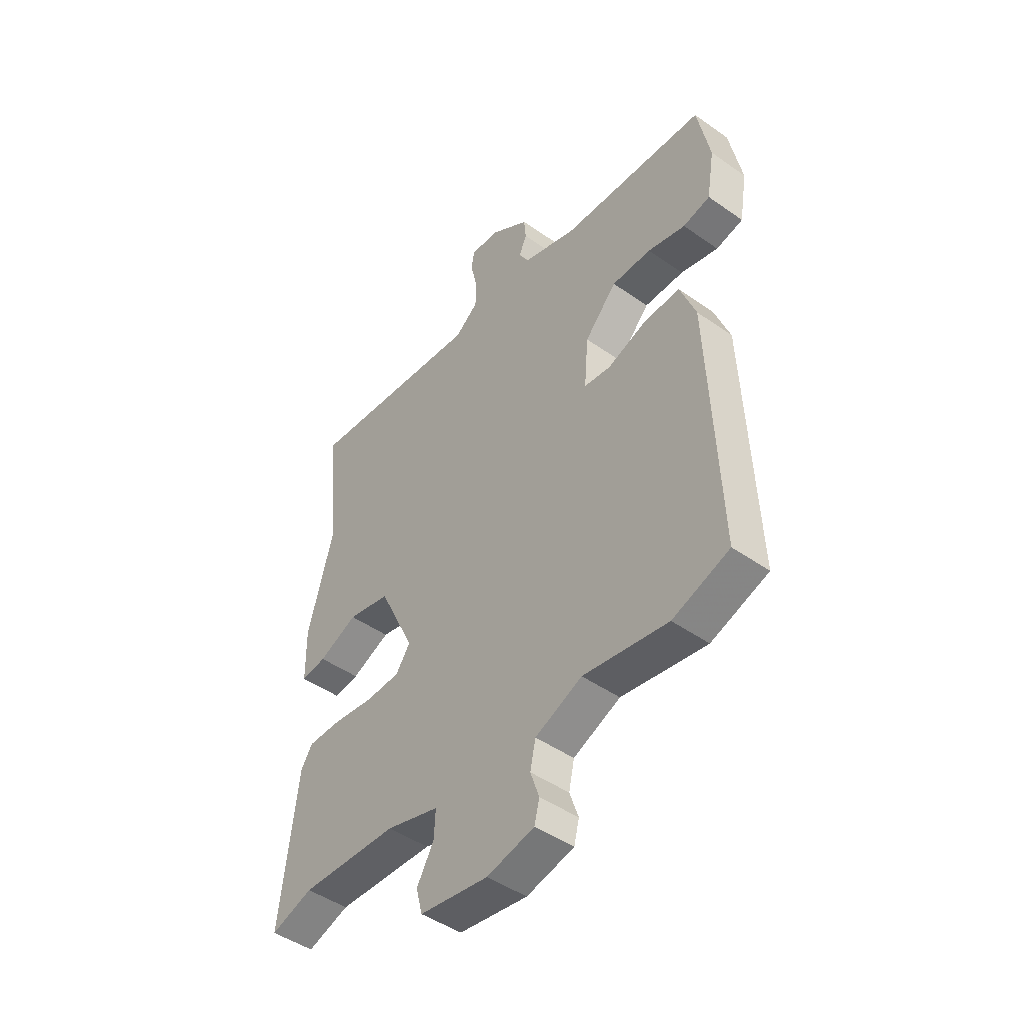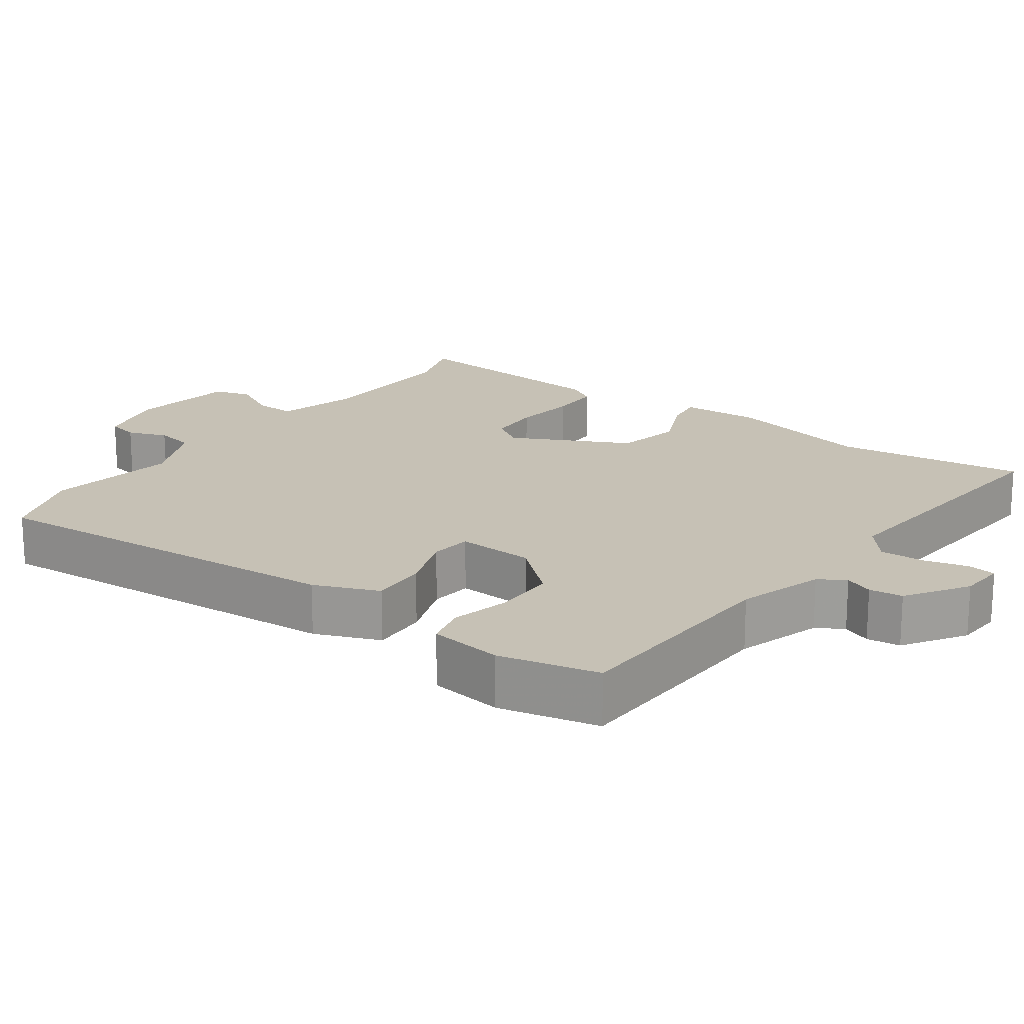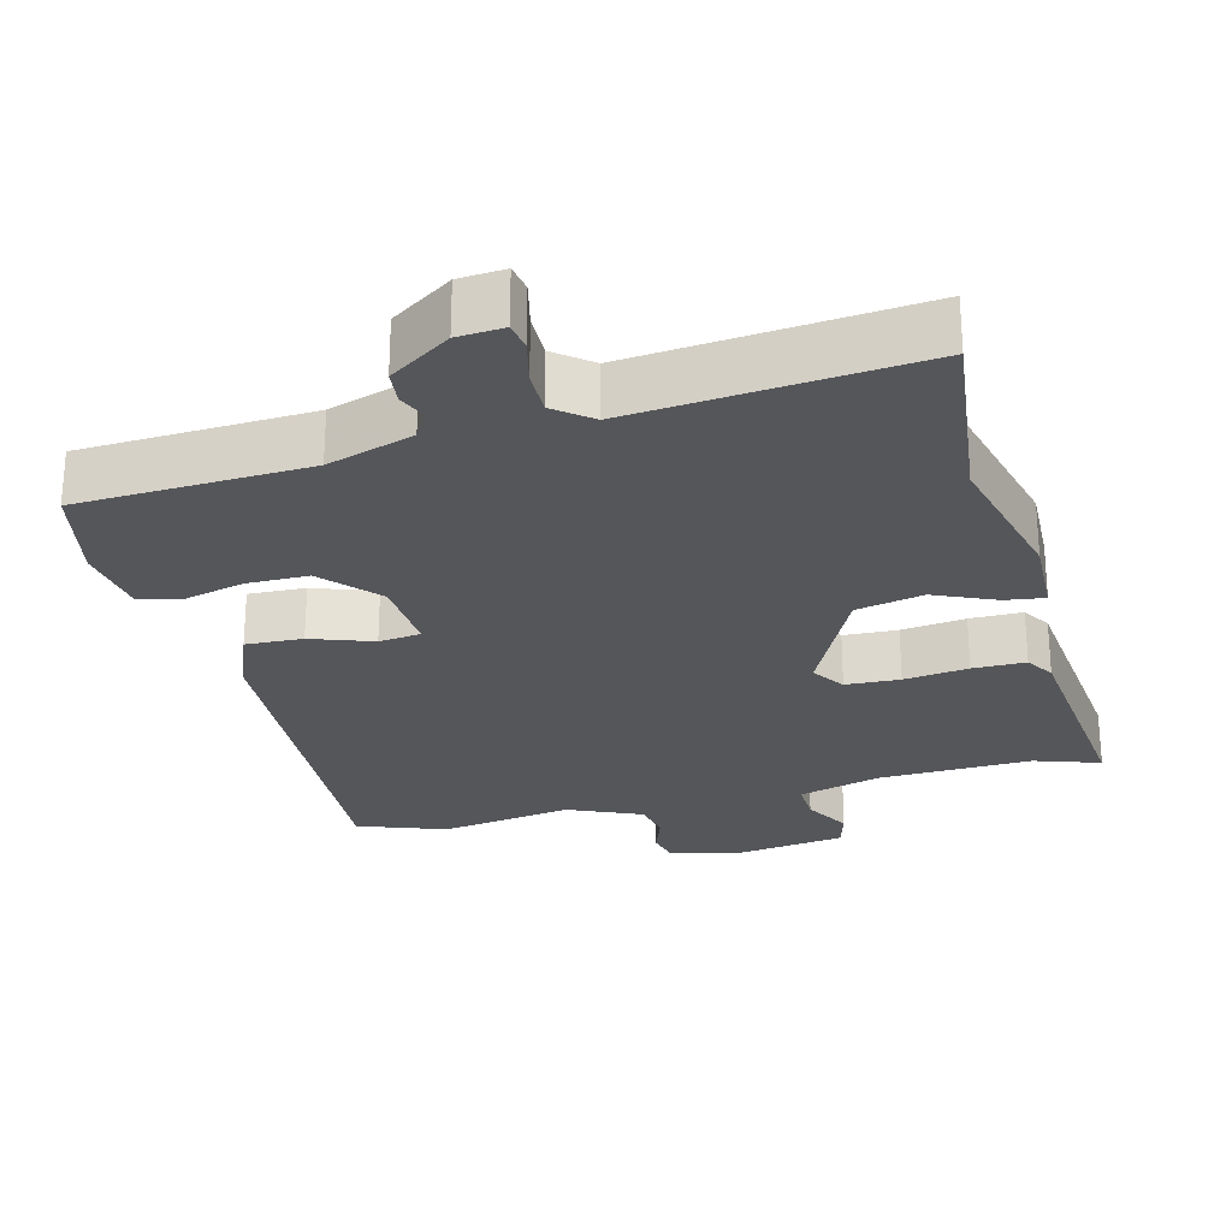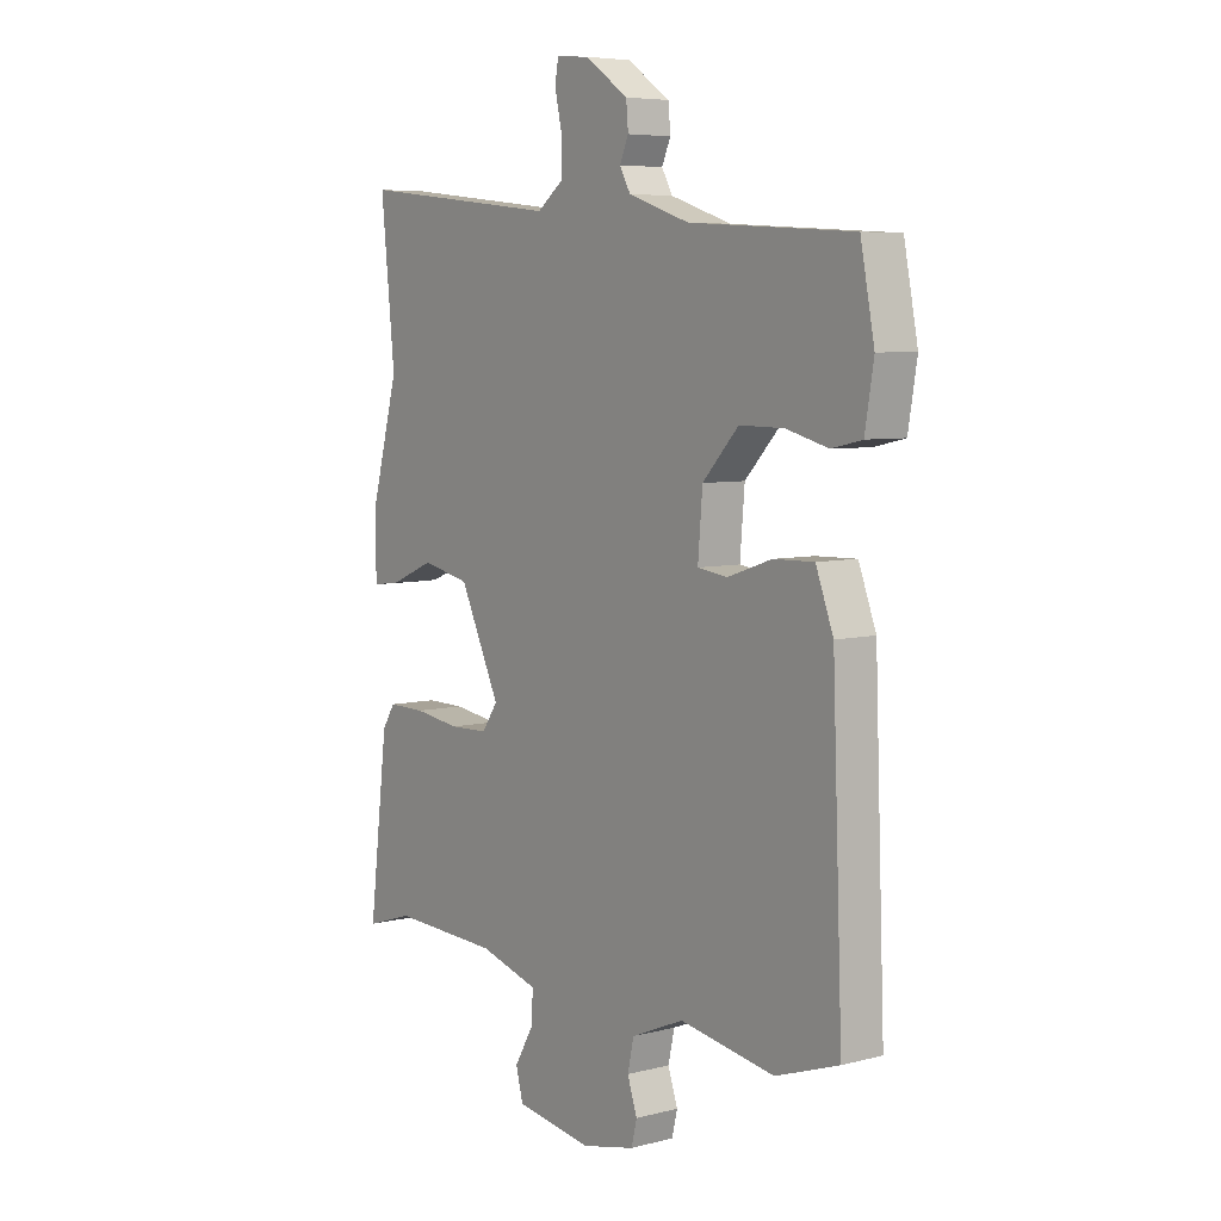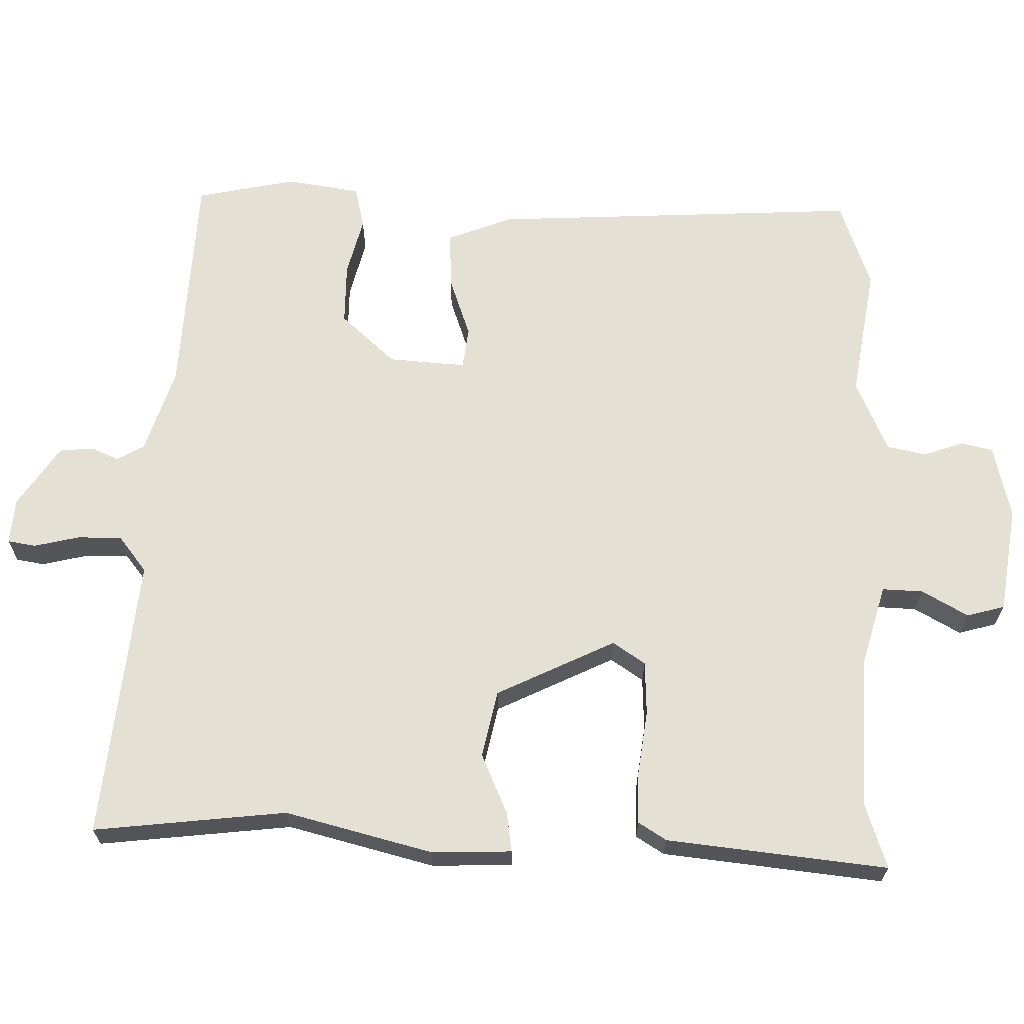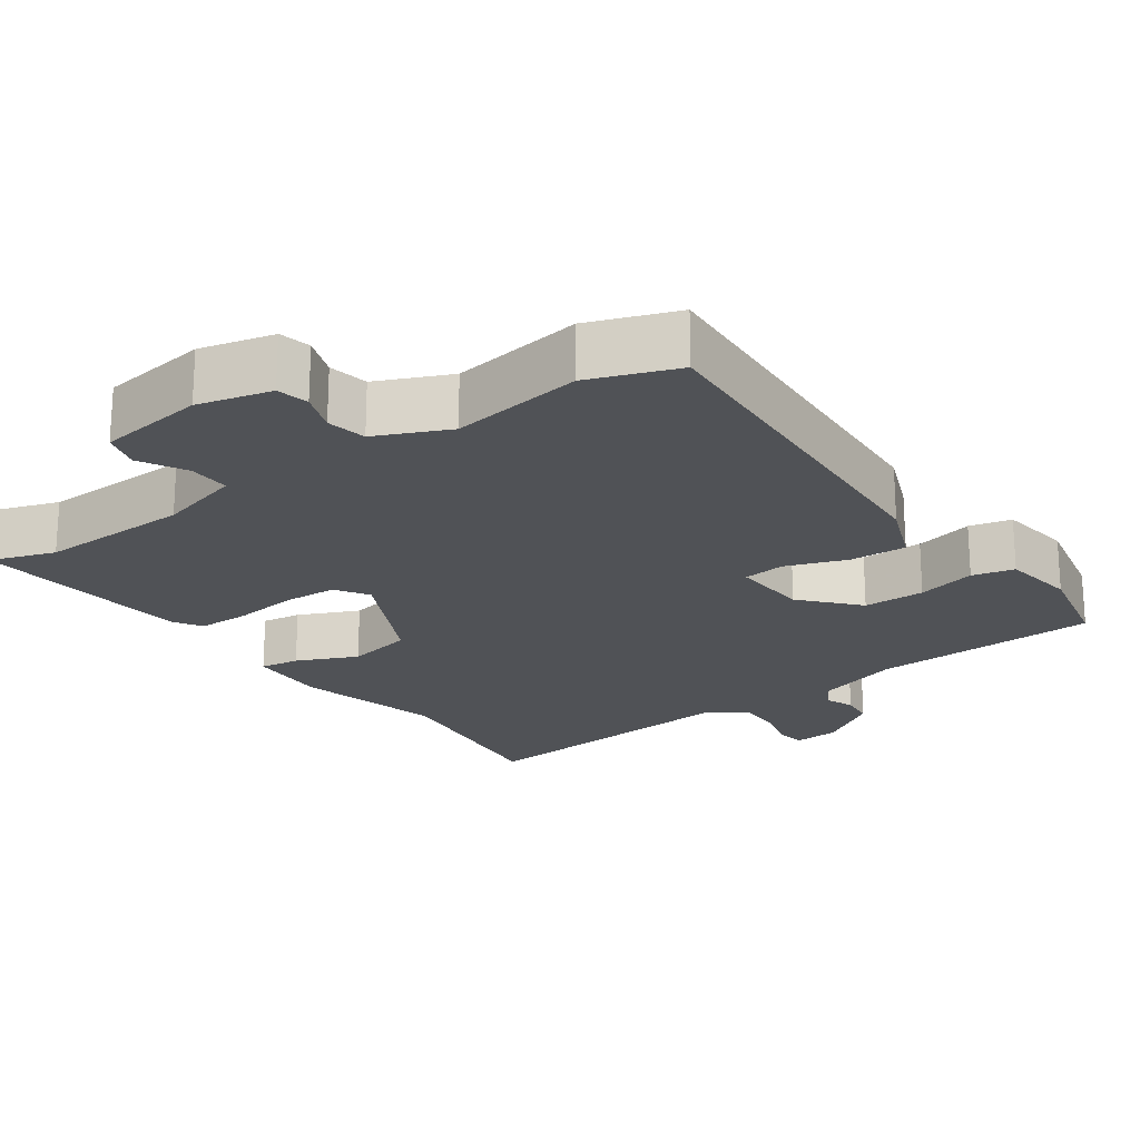
<metadata>
{"format":"obj","ext":"obj","renderer":"f3d","projection":"perspective","resolution":1024,"background":"white","views":[{"elev":-46.7,"azim":-128.7,"up":"+Z"},{"elev":18.7,"azim":-55.6,"up":"+Y"},{"elev":-26.0,"azim":13.6,"up":"+Y"},{"elev":6.2,"azim":-127.5,"up":"+Z"},{"elev":66.1,"azim":90.5,"up":"+Y"},{"elev":-21.1,"azim":-145.8,"up":"+Y"}]}
</metadata>
<code>
v -0.379 0.07 -0.541
v -0.502 0.07 -0.499
v -0.482 0.07 0.019
v -0.448 0.07 0.11
v -0.369 0.07 0.108
v -0.283 0.07 0.079
v -0.225 0.07 0.087
v -0.234 0.07 0.195
v -0.304 0.07 0.27
v -0.39 0.07 0.269
v -0.472 0.07 0.247
v -0.531 0.07 0.26
v -0.548 0.07 0.362
v -0.521 0.07 0.502
v -0.203 0.07 0.522
v -0.084 0.07 0.562
v -0.063 0.07 0.6
v -0.08 0.07 0.639
v -0.076 0.07 0.686
v 0.008 0.07 0.744
v 0.072 0.07 0.75
v 0.079 0.07 0.711
v 0.065 0.07 0.648
v 0.065 0.07 0.586
v 0.116 0.07 0.547
v 0.509 0.07 0.591
v 0.482 0.07 0.322
v 0.537 0.07 0.118
v 0.535 0.07 0.006
v 0.48 0.07 0.013
v 0.395 0.07 0.049
v 0.302 0.07 0.028
v 0.224 0.07 -0.138
v 0.255 0.07 -0.183
v 0.33 0.07 -0.185
v 0.419 0.07 -0.172
v 0.492 0.07 -0.171
v 0.517 0.07 -0.21
v 0.554 0.07 -0.517
v 0.463 0.07 -0.488
v 0.252 0.07 -0.498
v 0.137 0.07 -0.532
v 0.14 0.07 -0.589
v 0.177 0.07 -0.653
v 0.163 0.07 -0.706
v 0.014 0.07 -0.73
v -0.089 0.07 -0.707
v -0.1 0.07 -0.663
v -0.081 0.07 -0.607
v -0.093 0.07 -0.552
v -0.195 0.07 -0.509
v -0.379 0 -0.541
v -0.502 0 -0.499
v -0.482 0 0.019
v -0.448 0 0.11
v -0.369 0 0.108
v -0.283 0 0.079
v -0.225 0 0.087
v -0.234 0 0.195
v -0.304 0 0.27
v -0.39 0 0.269
v -0.472 0 0.247
v -0.531 0 0.26
v -0.548 0 0.362
v -0.521 0 0.502
v -0.203 0 0.522
v -0.084 0 0.562
v -0.063 0 0.6
v -0.08 0 0.639
v -0.076 0 0.686
v 0.008 0 0.744
v 0.072 0 0.75
v 0.079 0 0.711
v 0.065 0 0.648
v 0.065 0 0.586
v 0.116 0 0.547
v 0.509 0 0.591
v 0.482 0 0.322
v 0.537 0 0.118
v 0.535 0 0.006
v 0.48 0 0.013
v 0.395 0 0.049
v 0.302 0 0.028
v 0.224 0 -0.138
v 0.255 0 -0.183
v 0.33 0 -0.185
v 0.419 0 -0.172
v 0.492 0 -0.171
v 0.517 0 -0.21
v 0.554 0 -0.517
v 0.463 0 -0.488
v 0.252 0 -0.498
v 0.137 0 -0.532
v 0.14 0 -0.589
v 0.177 0 -0.653
v 0.163 0 -0.706
v 0.014 0 -0.73
v -0.089 0 -0.707
v -0.1 0 -0.663
v -0.081 0 -0.607
v -0.093 0 -0.552
v -0.195 0 -0.509
f 47 48 49
f 46 47 49
f 45 46 49
f 44 45 49
f 43 44 49
f 42 43 49 50
f 41 42 50 51
f 38 39 40
f 37 38 40
f 36 37 40
f 35 36 40
f 40 41 51
f 35 40 51
f 34 35 51
f 29 30 31
f 28 29 31
f 27 28 31
f 27 31 32
f 26 27 32
f 25 26 32
f 24 25 32 33
f 21 22 23
f 20 21 23
f 19 20 23
f 18 19 23
f 17 18 23
f 16 17 23 24
f 15 16 24 33
f 13 14 15
f 12 13 15
f 11 12 15
f 10 11 15
f 9 10 15
f 8 9 15 33
f 4 5 6
f 3 4 6
f 2 3 6
f 1 2 6
f 51 1 6
f 34 51 6
f 33 34 6
f 7 8 33
f 6 7 33
f 100 99 98
f 100 98 97
f 100 97 96
f 100 96 95
f 100 95 94
f 101 100 94 93
f 102 101 93 92
f 91 90 89
f 91 89 88
f 91 88 87
f 91 87 86
f 102 92 91
f 102 91 86
f 102 86 85
f 82 81 80
f 82 80 79
f 82 79 78
f 83 82 78
f 83 78 77
f 83 77 76
f 84 83 76 75
f 74 73 72
f 74 72 71
f 74 71 70
f 74 70 69
f 74 69 68
f 75 74 68 67
f 84 75 67 66
f 66 65 64
f 66 64 63
f 66 63 62
f 66 62 61
f 66 61 60
f 84 66 60 59
f 57 56 55
f 57 55 54
f 57 54 53
f 57 53 52
f 57 52 102
f 57 102 85
f 57 85 84
f 84 59 58
f 84 58 57
f 1 52 53 2
f 2 53 54 3
f 3 54 55 4
f 4 55 56 5
f 5 56 57 6
f 6 57 58 7
f 7 58 59 8
f 8 59 60 9
f 9 60 61 10
f 10 61 62 11
f 11 62 63 12
f 12 63 64 13
f 13 64 65 14
f 14 65 66 15
f 15 66 67 16
f 16 67 68 17
f 17 68 69 18
f 18 69 70 19
f 19 70 71 20
f 20 71 72 21
f 21 72 73 22
f 22 73 74 23
f 23 74 75 24
f 24 75 76 25
f 25 76 77 26
f 26 77 78 27
f 27 78 79 28
f 28 79 80 29
f 29 80 81 30
f 30 81 82 31
f 31 82 83 32
f 32 83 84 33
f 33 84 85 34
f 34 85 86 35
f 35 86 87 36
f 36 87 88 37
f 37 88 89 38
f 38 89 90 39
f 39 90 91 40
f 40 91 92 41
f 41 92 93 42
f 42 93 94 43
f 43 94 95 44
f 44 95 96 45
f 45 96 97 46
f 46 97 98 47
f 47 98 99 48
f 48 99 100 49
f 49 100 101 50
f 50 101 102 51
f 51 102 52 1

</code>
